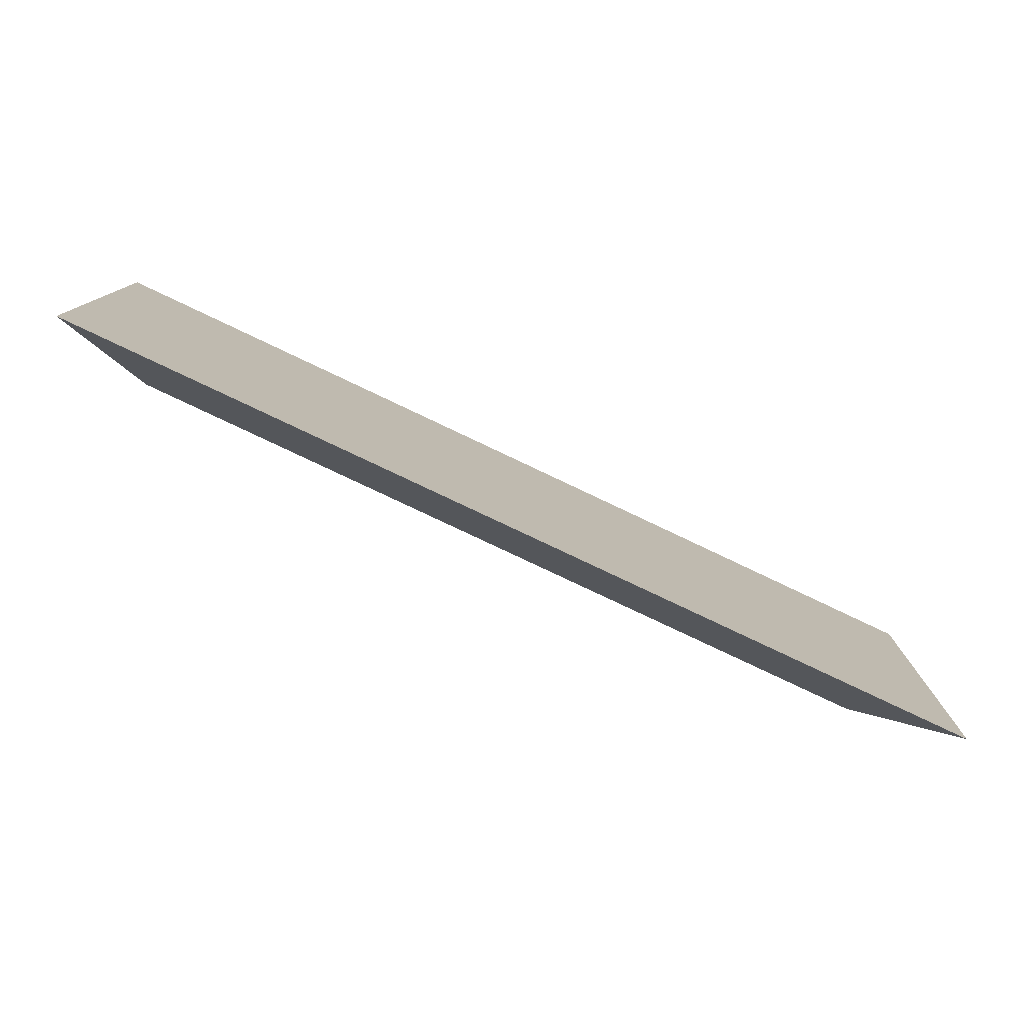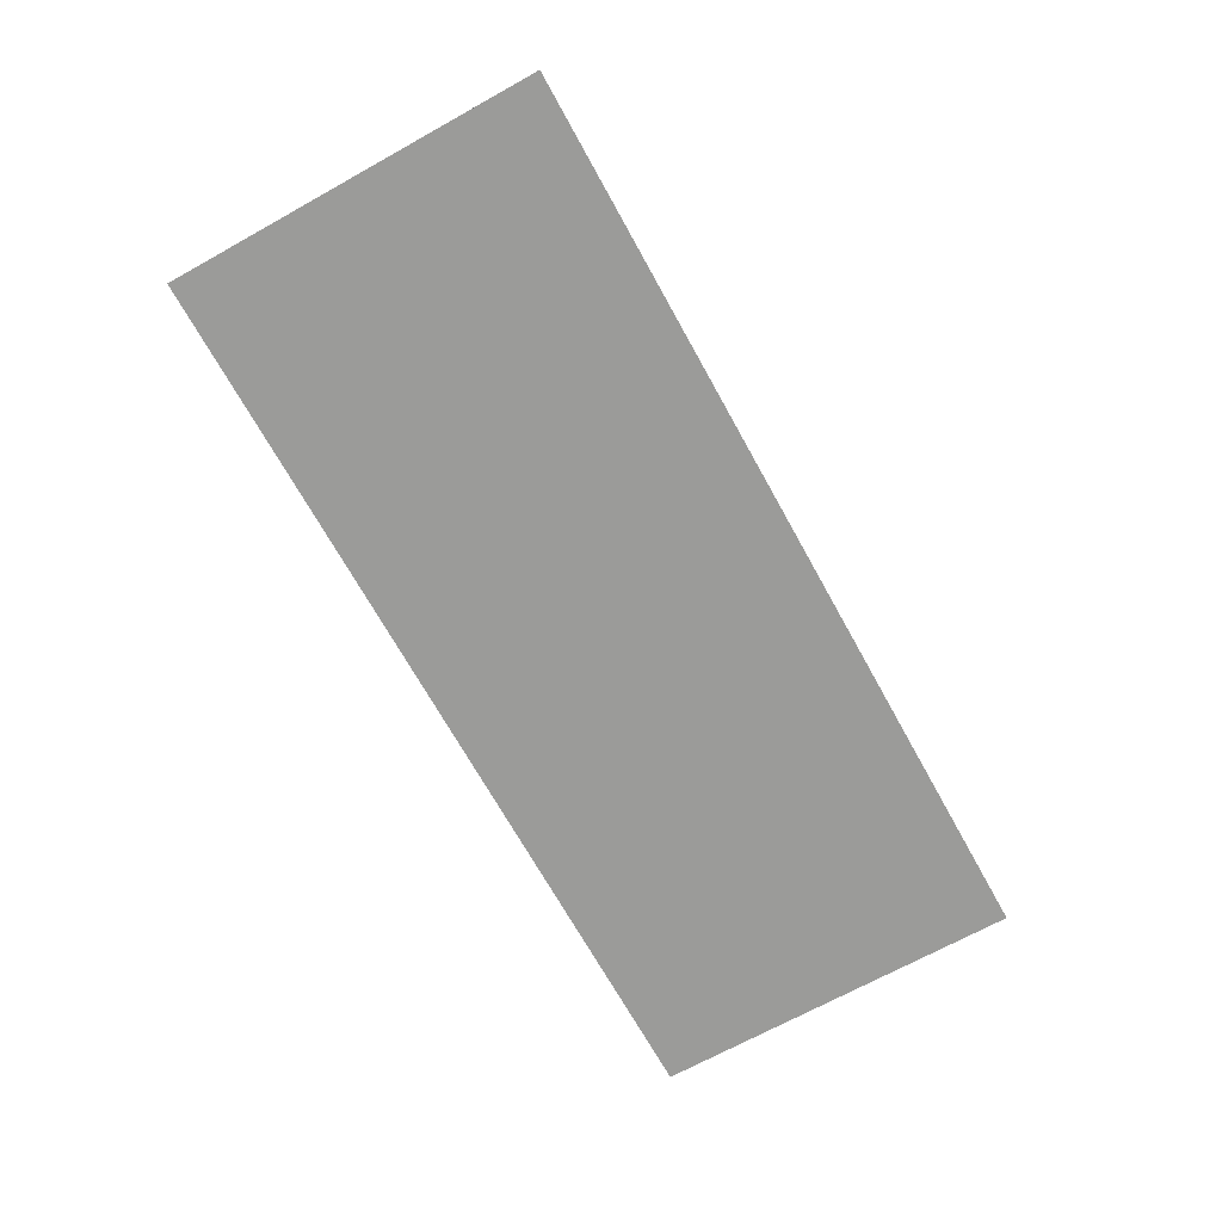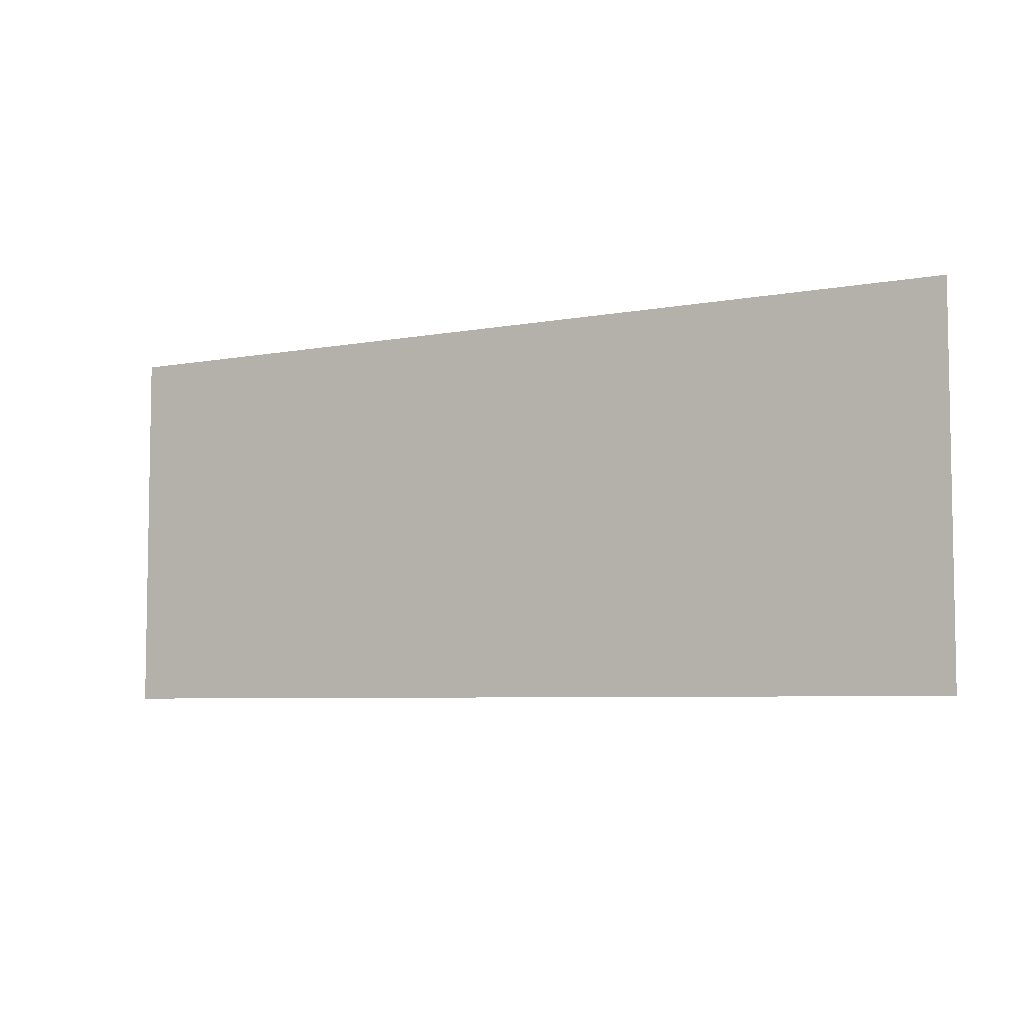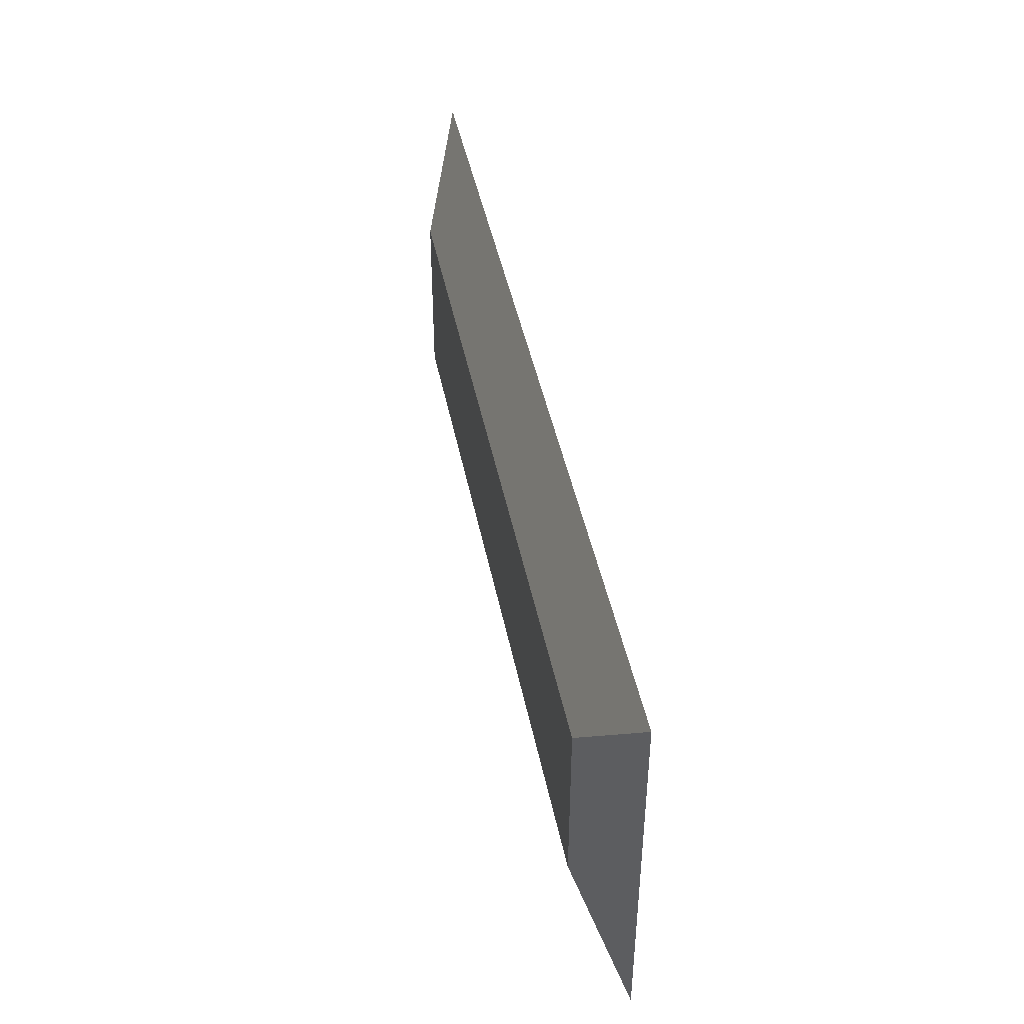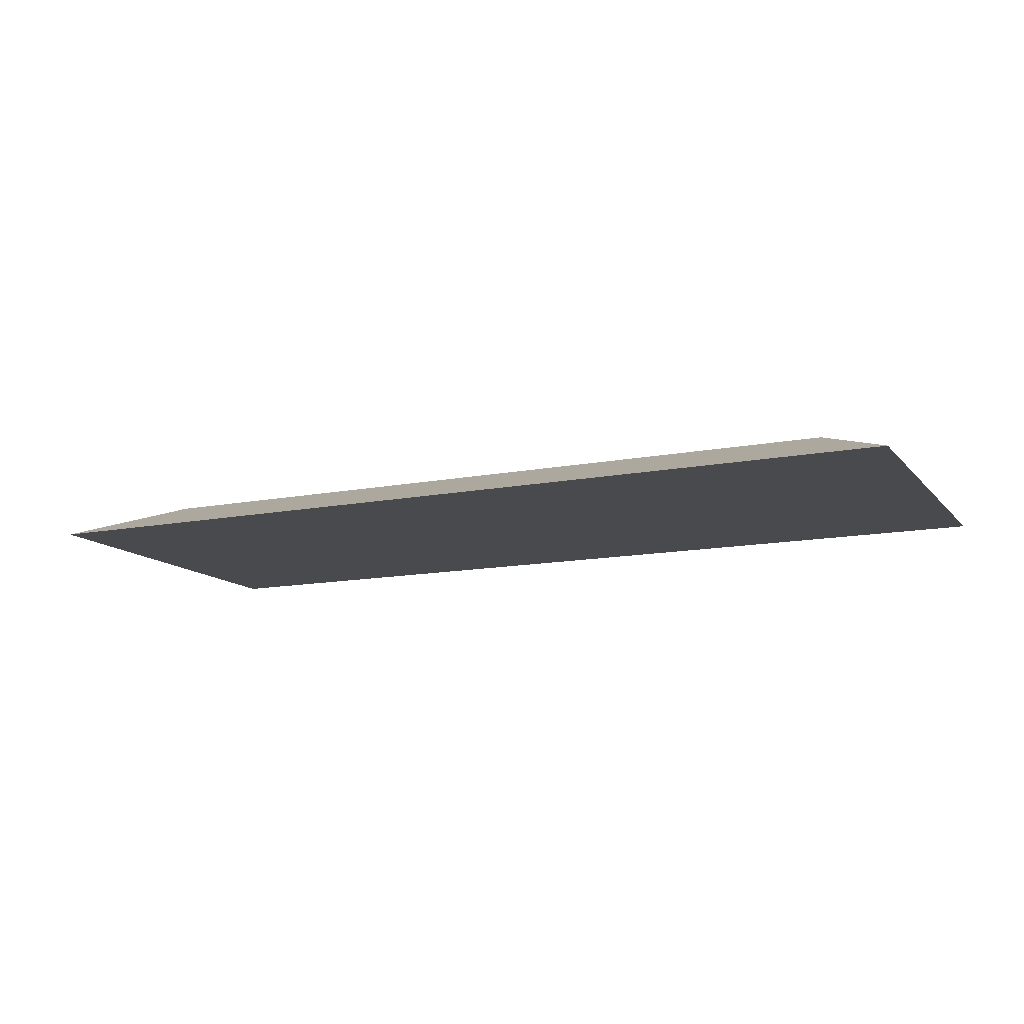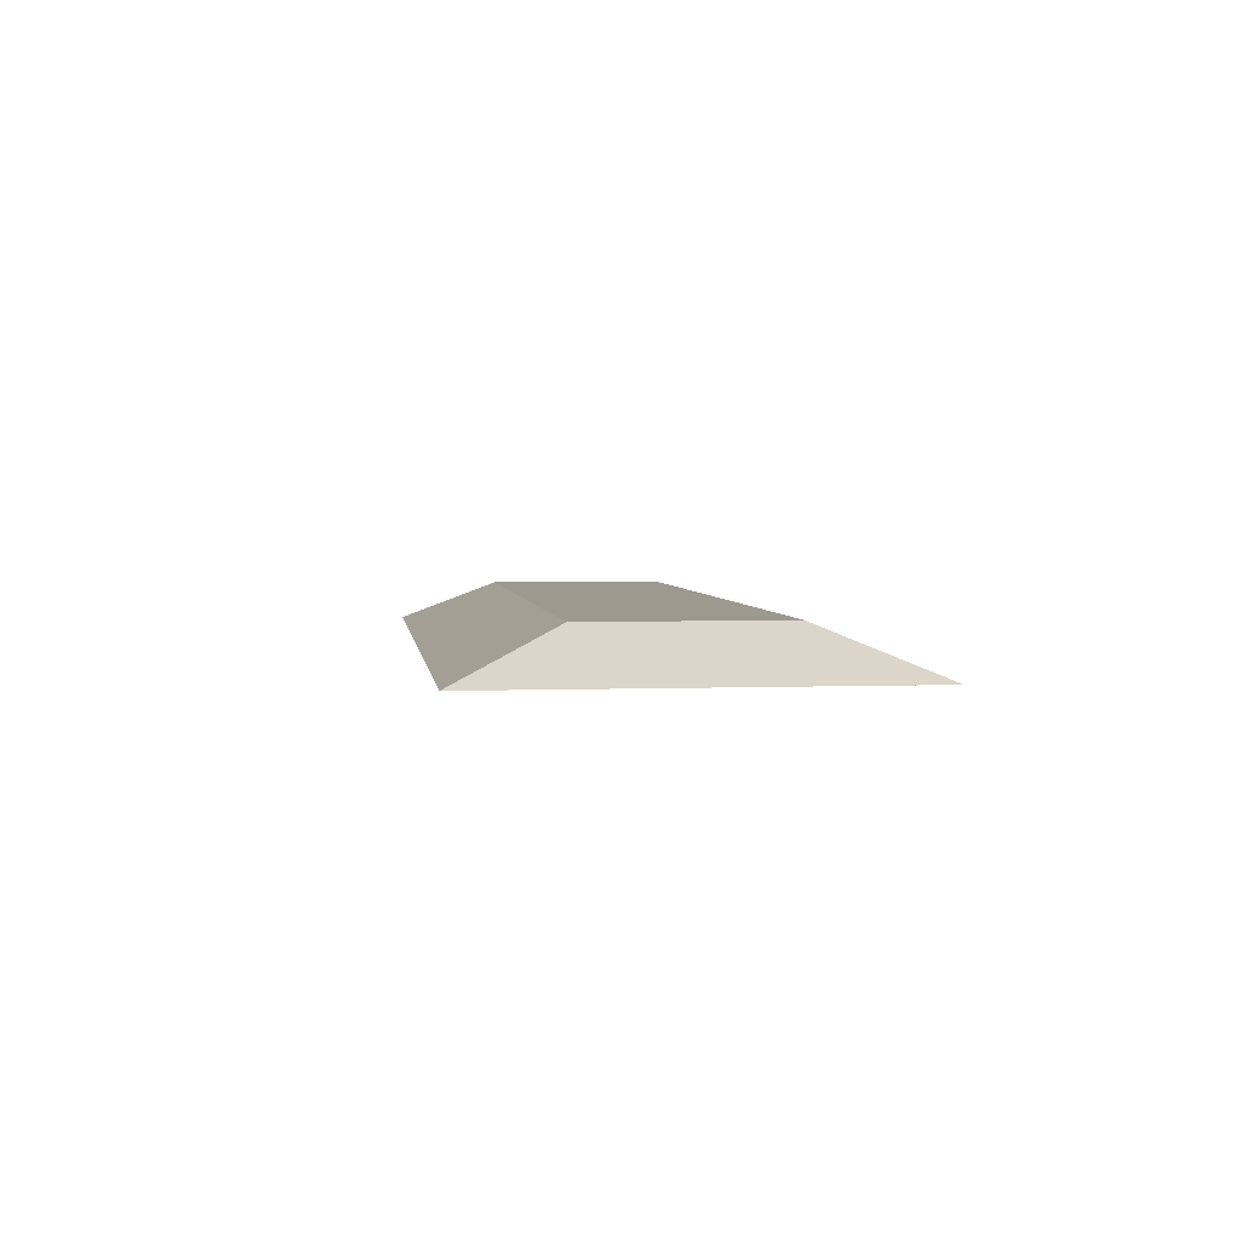
<metadata>
{"format":"obj","ext":"obj","renderer":"f3d","projection":"perspective","resolution":1024,"background":"white","views":[{"elev":-78.5,"azim":154.6,"up":"+Y"},{"elev":-69.6,"azim":-61.0,"up":"+Z"},{"elev":-5.9,"azim":-149.8,"up":"+Y"},{"elev":43.1,"azim":79.1,"up":"+Y"},{"elev":-12.9,"azim":24.6,"up":"+Z"},{"elev":3.3,"azim":-97.5,"up":"+Z"}]}
</metadata>
<code>
o Light_front_Plane.000
v 7.843 6.351 9.413
v 7.843 -0.0134 9.413
v -7.843 6.351 9.413
v -7.843 -0.0134 9.413
v 6.388 4.691 10.13
v 6.388 1.648 10.13
v -6.388 4.691 10.13
v -6.388 1.648 10.13
f 2 3 1
f 2 4 3
f 8 3 4
f 5 2 1
f 8 2 6
f 7 1 3
f 6 7 8
f 8 7 3
f 5 6 2
f 8 4 2
f 7 5 1
f 6 5 7

</code>
